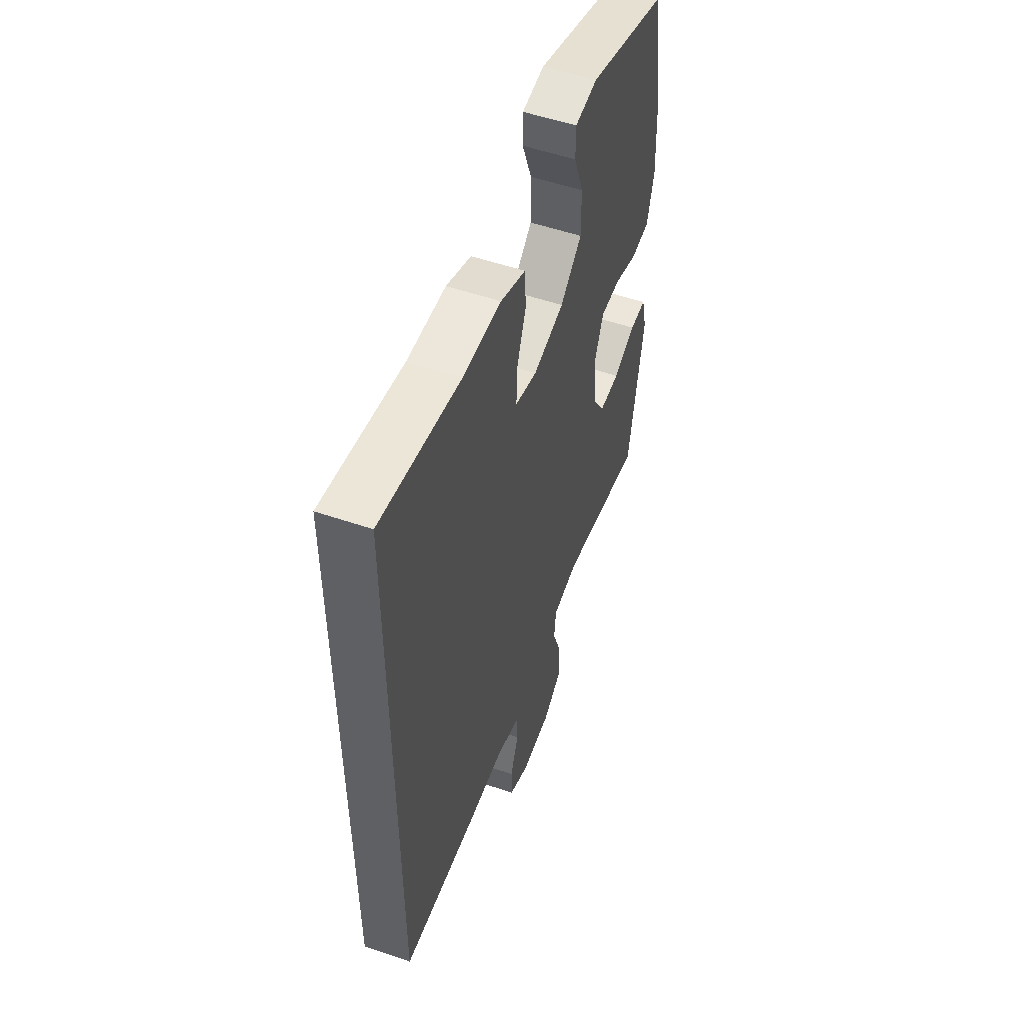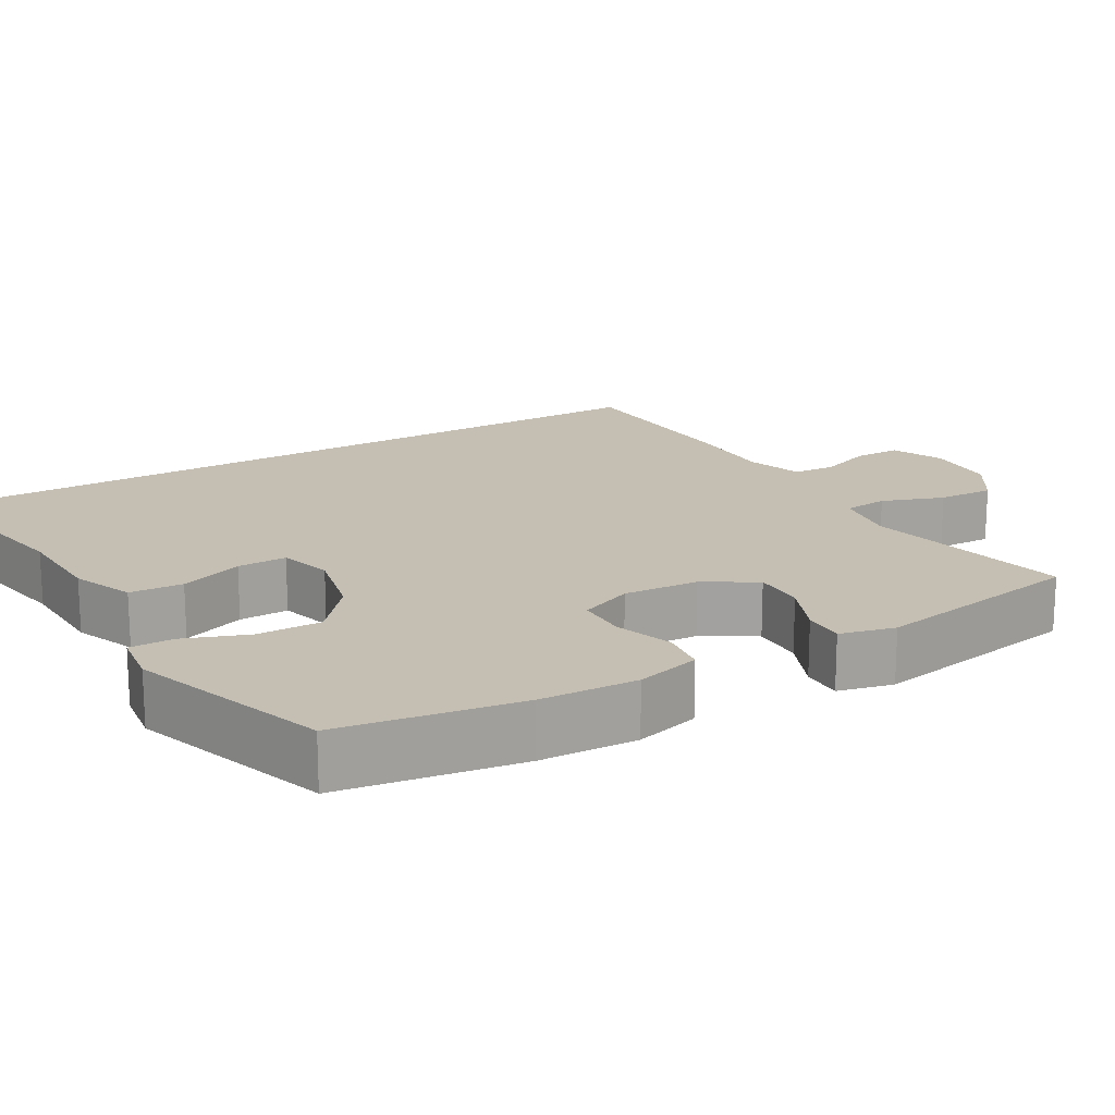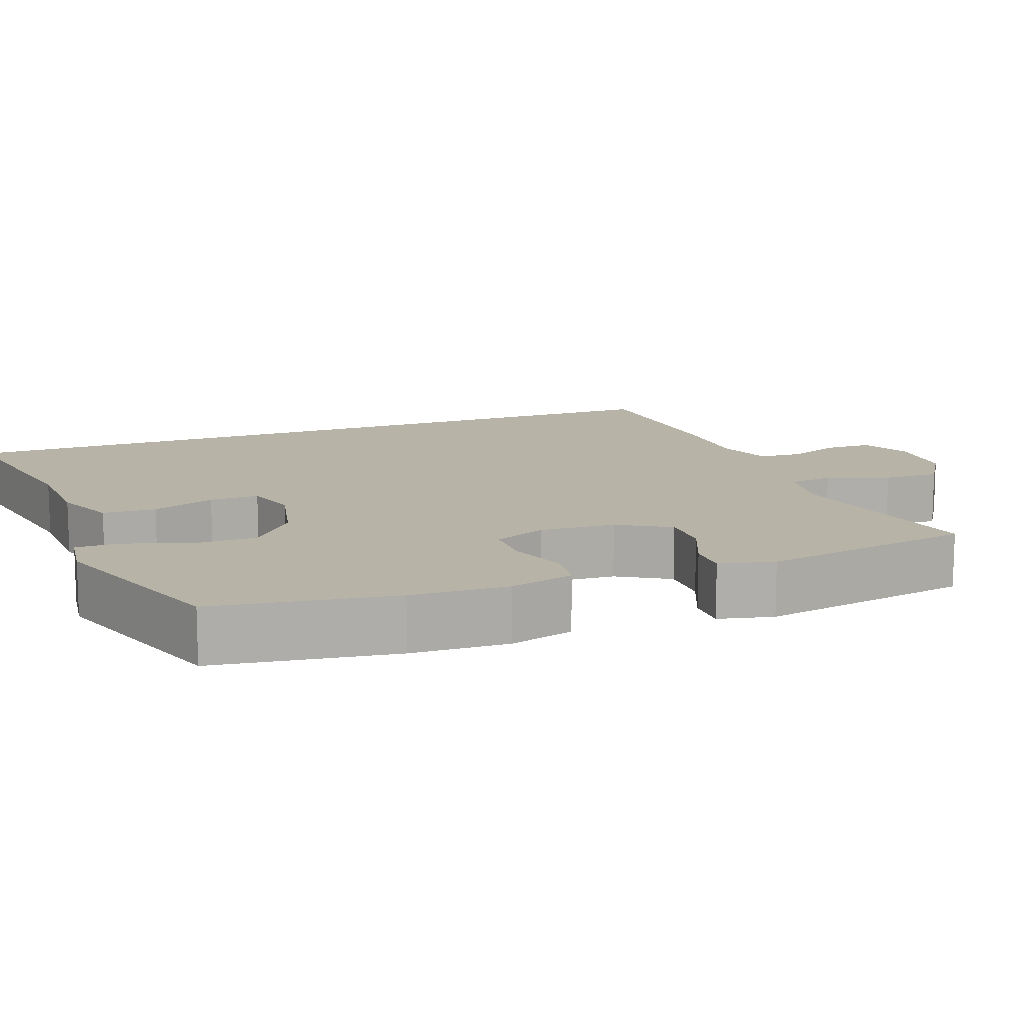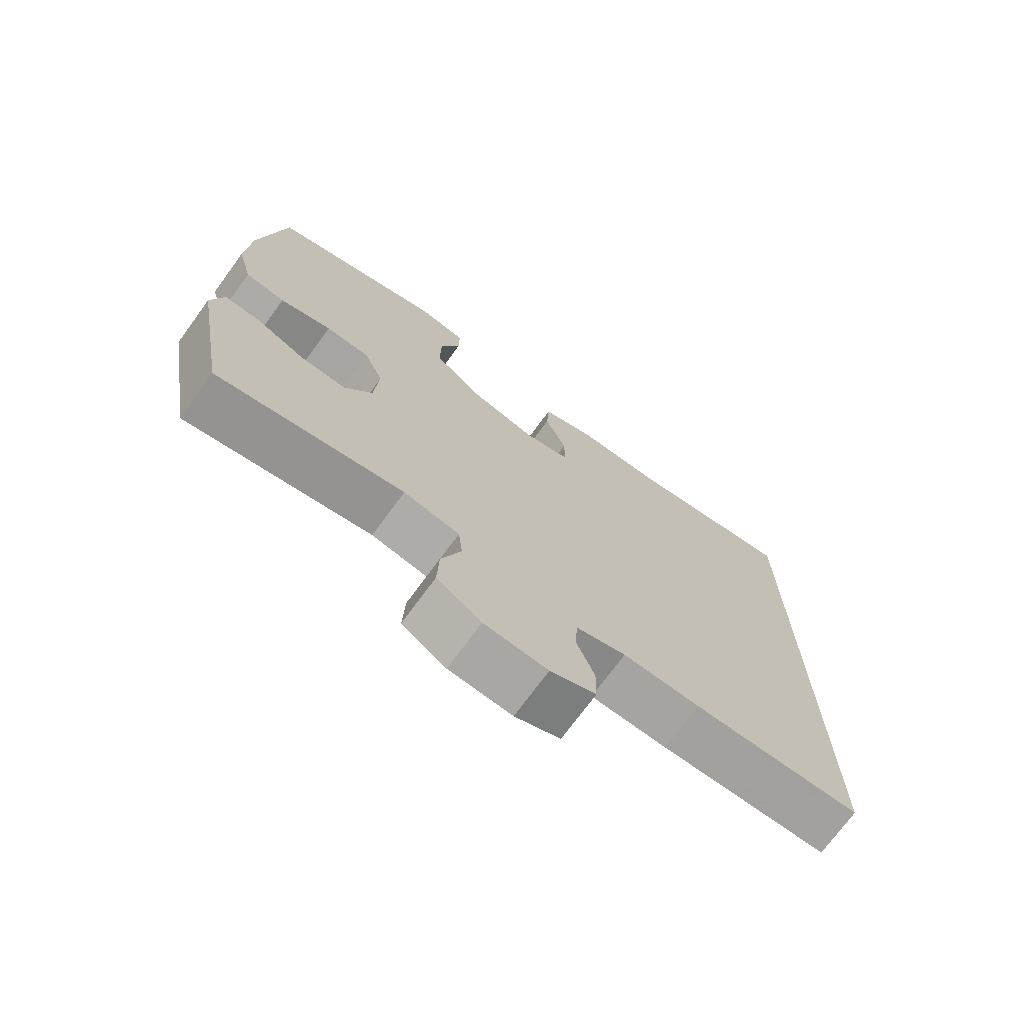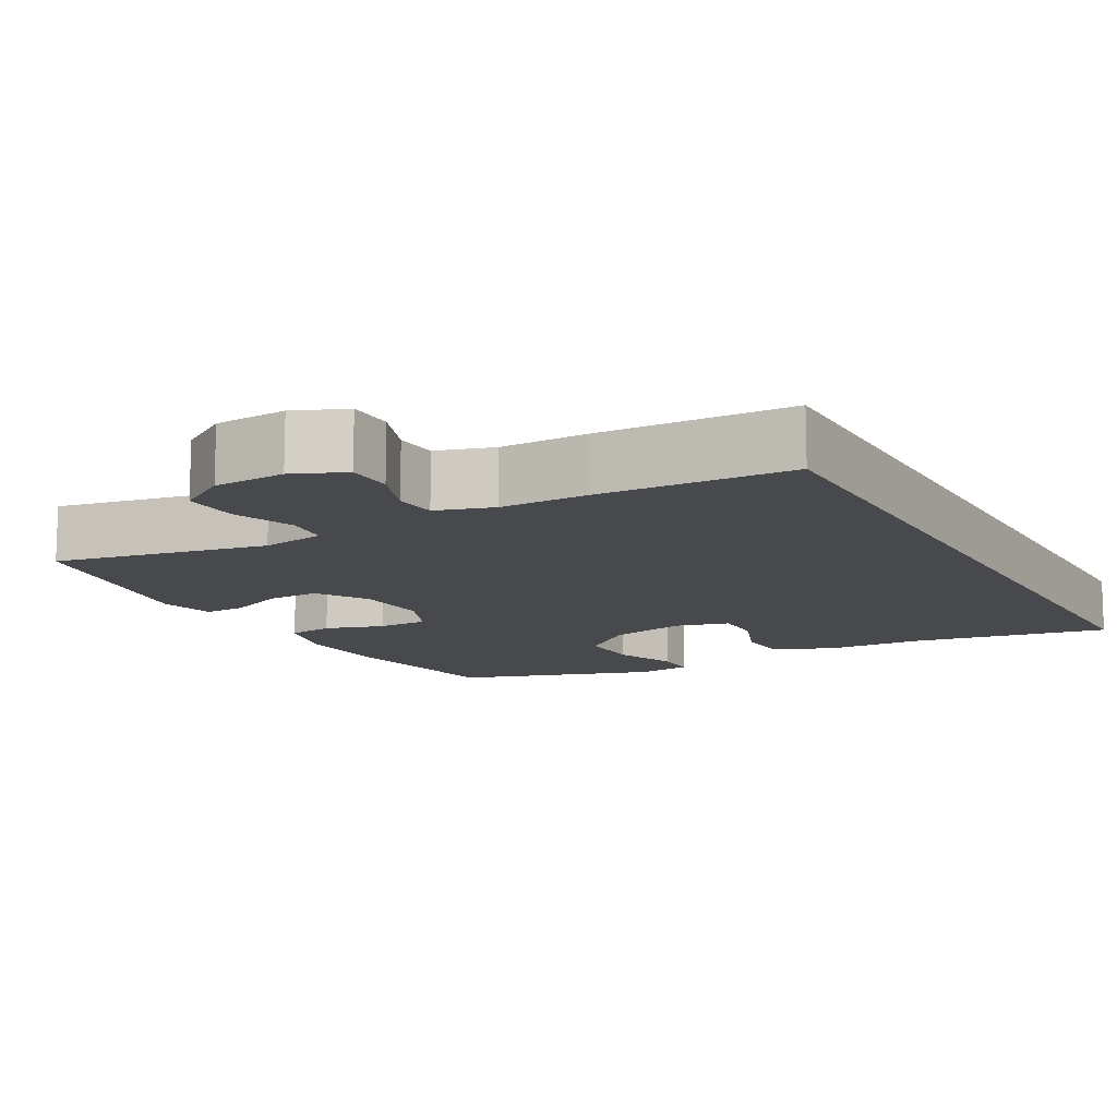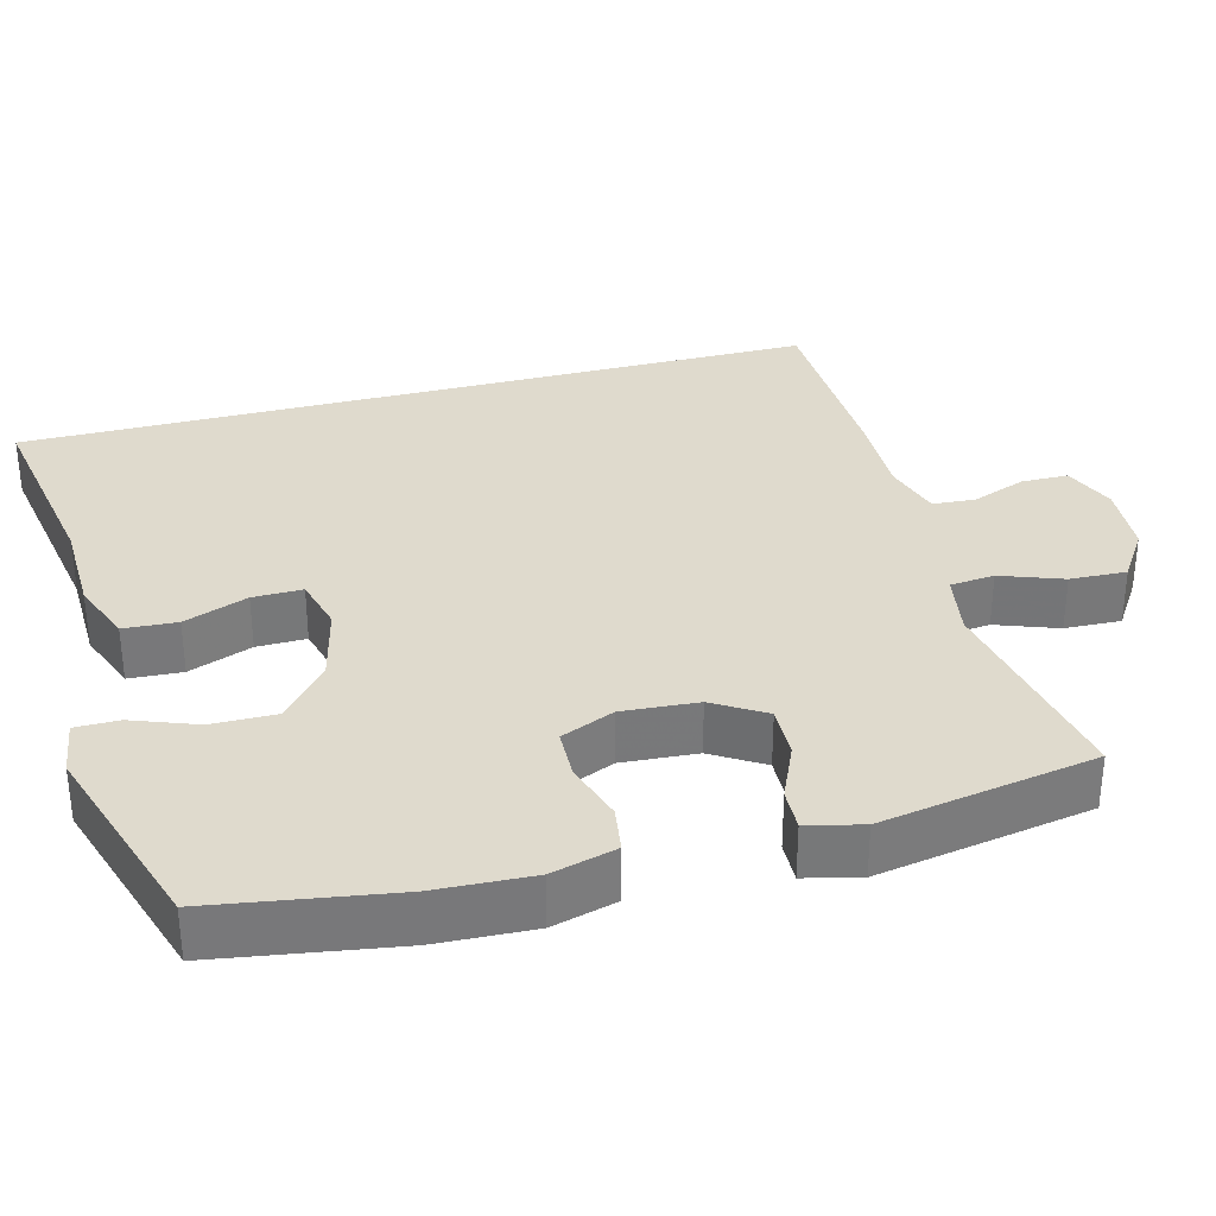
<metadata>
{"format":"obj","ext":"obj","renderer":"f3d","projection":"perspective","resolution":1024,"background":"white","views":[{"elev":53.5,"azim":-69.9,"up":"+Z"},{"elev":17.6,"azim":59.2,"up":"+Y"},{"elev":12.6,"azim":68.6,"up":"+Y"},{"elev":-72.8,"azim":143.8,"up":"+Z"},{"elev":-12.2,"azim":-151.1,"up":"+Y"},{"elev":32.8,"azim":75.1,"up":"+Y"}]}
</metadata>
<code>
v 0.5 0.07 0.5
v 0.538 0.07 0.261
v 0.544 0.07 0.132
v 0.521 0.07 0.046
v 0.46 0.07 0.037
v 0.381 0.07 0.062
v 0.314 0.07 0.06
v 0.284 0.07 -0.011
v 0.291 0.07 -0.111
v 0.333 0.07 -0.179
v 0.402 0.07 -0.177
v 0.477 0.07 -0.144
v 0.532 0.07 -0.142
v 0.55 0.07 -0.215
v 0.5 0.07 -0.5
v 0.218 0.07 -0.447
v 0.133 0.07 -0.462
v 0.127 0.07 -0.521
v 0.157 0.07 -0.603
v 0.16 0.07 -0.678
v 0.093 0.07 -0.722
v -0.003 0.07 -0.728
v -0.072 0.07 -0.699
v -0.073 0.07 -0.637
v -0.046 0.07 -0.565
v -0.05 0.07 -0.508
v -0.126 0.07 -0.485
v -0.243 0.07 -0.487
v -0.5 0.07 -0.479
v -0.5 0.07 0.58
v -0.236 0.07 0.535
v -0.108 0.07 0.532
v -0.025 0.07 0.5
v -0.021 0.07 0.429
v -0.053 0.07 0.344
v -0.054 0.07 0.278
v 0.018 0.07 0.259
v 0.121 0.07 0.284
v 0.193 0.07 0.345
v 0.192 0.07 0.431
v 0.16 0.07 0.516
v 0.16 0.07 0.574
v 0.234 0.07 0.585
v 0.5 0 0.5
v 0.538 0 0.261
v 0.544 0 0.132
v 0.521 0 0.046
v 0.46 0 0.037
v 0.381 0 0.062
v 0.314 0 0.06
v 0.284 0 -0.011
v 0.291 0 -0.111
v 0.333 0 -0.179
v 0.402 0 -0.177
v 0.477 0 -0.144
v 0.532 0 -0.142
v 0.55 0 -0.215
v 0.5 0 -0.5
v 0.218 0 -0.447
v 0.133 0 -0.462
v 0.127 0 -0.521
v 0.157 0 -0.603
v 0.16 0 -0.678
v 0.093 0 -0.722
v -0.003 0 -0.728
v -0.072 0 -0.699
v -0.073 0 -0.637
v -0.046 0 -0.565
v -0.05 0 -0.508
v -0.126 0 -0.485
v -0.243 0 -0.487
v -0.5 0 -0.479
v -0.5 0 0.58
v -0.236 0 0.535
v -0.108 0 0.532
v -0.025 0 0.5
v -0.021 0 0.429
v -0.053 0 0.344
v -0.054 0 0.278
v 0.018 0 0.259
v 0.121 0 0.284
v 0.193 0 0.345
v 0.192 0 0.431
v 0.16 0 0.516
v 0.16 0 0.574
v 0.234 0 0.585
f 40 41 42 43
f 39 40 43 1
f 38 39 1 2
f 37 38 2 3
f 32 33 34 35
f 31 32 35 36
f 30 31 36
f 27 28 29 30
f 26 27 30 36
f 25 26 36 37
f 23 24 25
f 22 23 25
f 18 19 20 21
f 17 18 21 22
f 13 14 15 16
f 11 12 13 16
f 10 11 16 17
f 9 10 17
f 8 9 17 22
f 3 4 5 6
f 3 6 7
f 37 3 7
f 8 22 25 37
f 7 8 37
f 86 85 84 83
f 44 86 83 82
f 45 44 82 81
f 46 45 81 80
f 78 77 76 75
f 79 78 75 74
f 79 74 73
f 73 72 71 70
f 79 73 70 69
f 80 79 69 68
f 68 67 66
f 68 66 65
f 64 63 62 61
f 65 64 61 60
f 59 58 57 56
f 59 56 55 54
f 60 59 54 53
f 60 53 52
f 65 60 52 51
f 49 48 47 46
f 50 49 46
f 50 46 80
f 80 68 65 51
f 80 51 50
f 1 44 45 2
f 2 45 46 3
f 3 46 47 4
f 4 47 48 5
f 5 48 49 6
f 6 49 50 7
f 7 50 51 8
f 8 51 52 9
f 9 52 53 10
f 10 53 54 11
f 11 54 55 12
f 12 55 56 13
f 13 56 57 14
f 14 57 58 15
f 15 58 59 16
f 16 59 60 17
f 17 60 61 18
f 18 61 62 19
f 19 62 63 20
f 20 63 64 21
f 21 64 65 22
f 22 65 66 23
f 23 66 67 24
f 24 67 68 25
f 25 68 69 26
f 26 69 70 27
f 27 70 71 28
f 28 71 72 29
f 29 72 73 30
f 30 73 74 31
f 31 74 75 32
f 32 75 76 33
f 33 76 77 34
f 34 77 78 35
f 35 78 79 36
f 36 79 80 37
f 37 80 81 38
f 38 81 82 39
f 39 82 83 40
f 40 83 84 41
f 41 84 85 42
f 42 85 86 43
f 43 86 44 1

</code>
